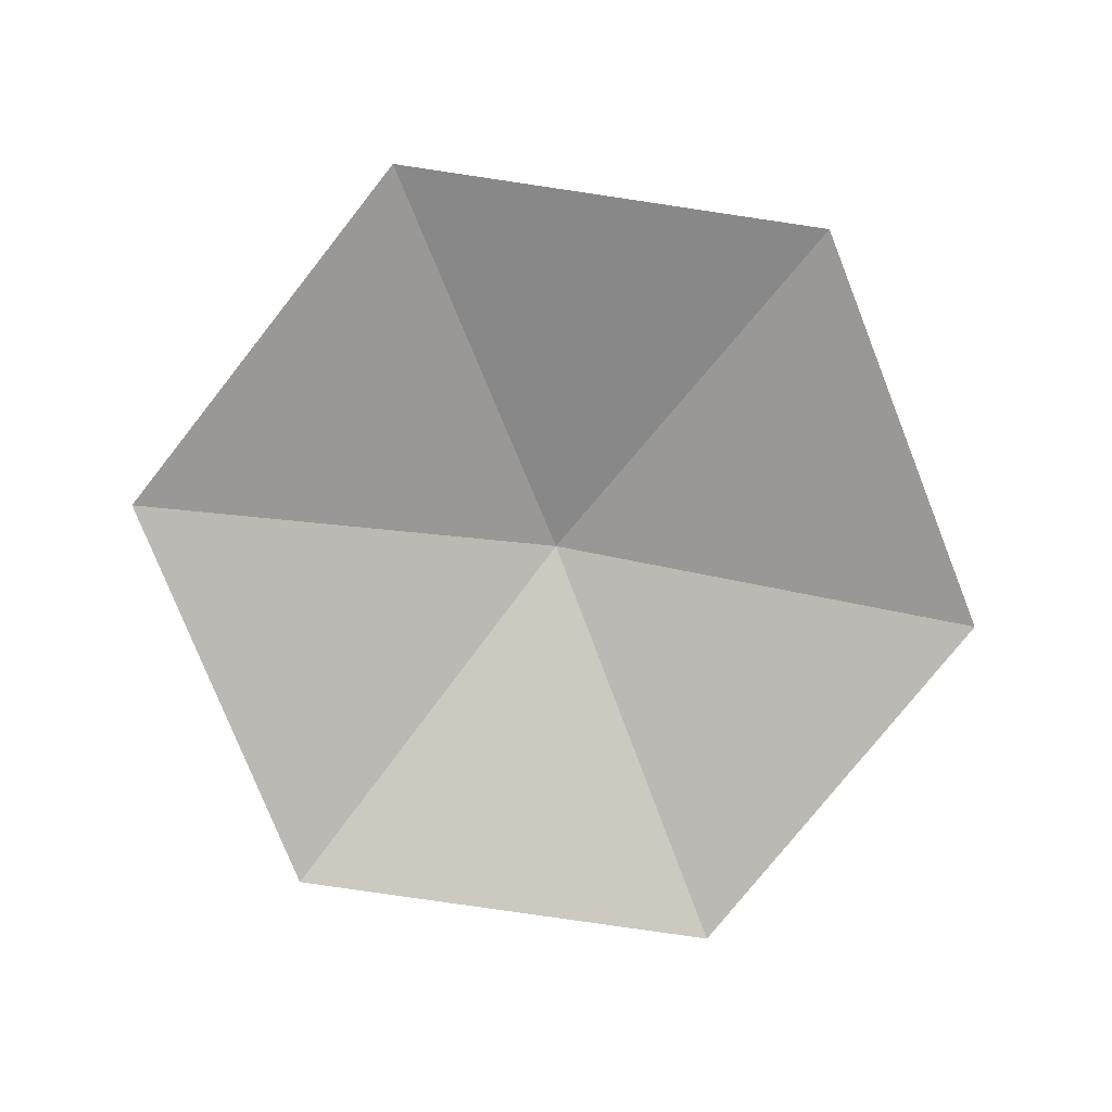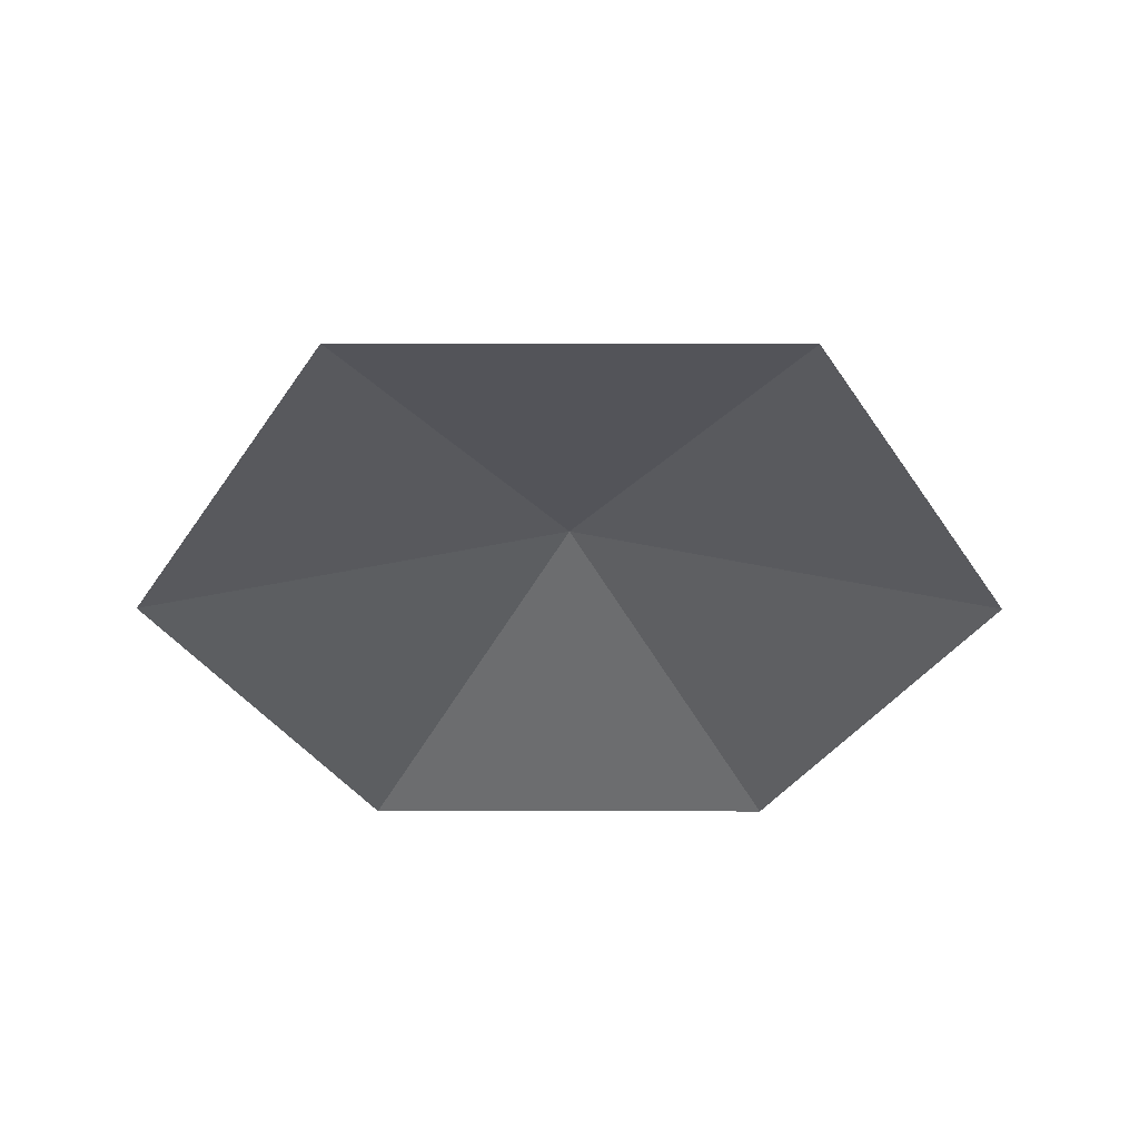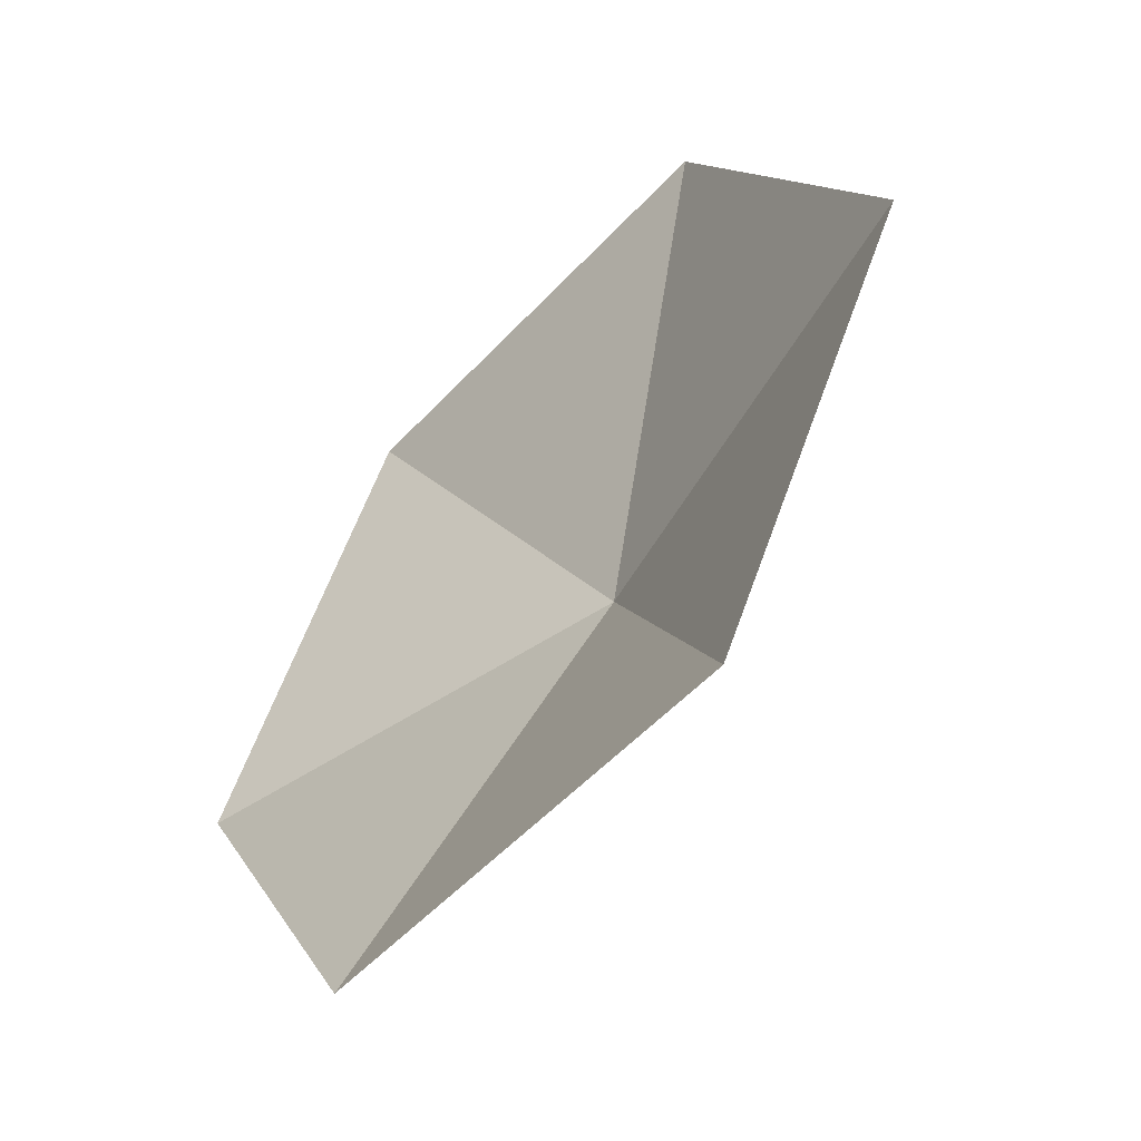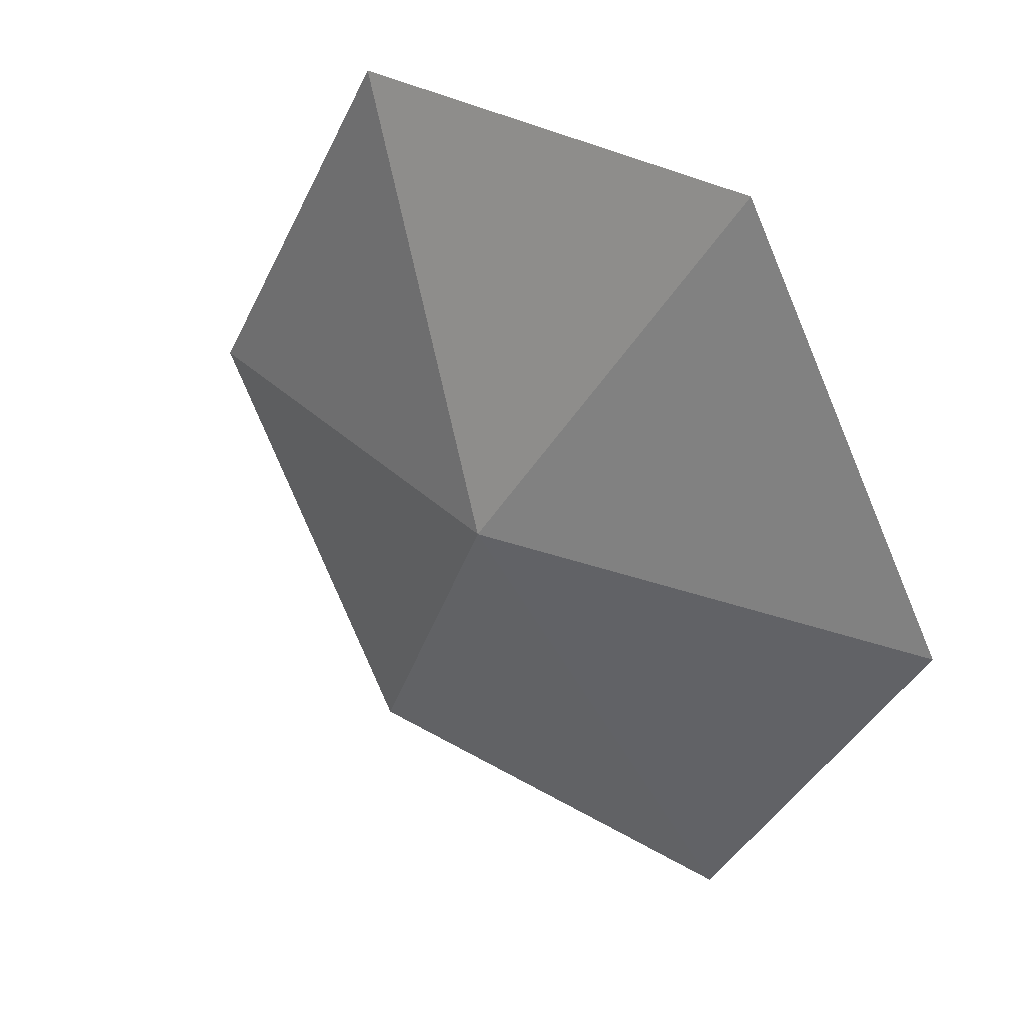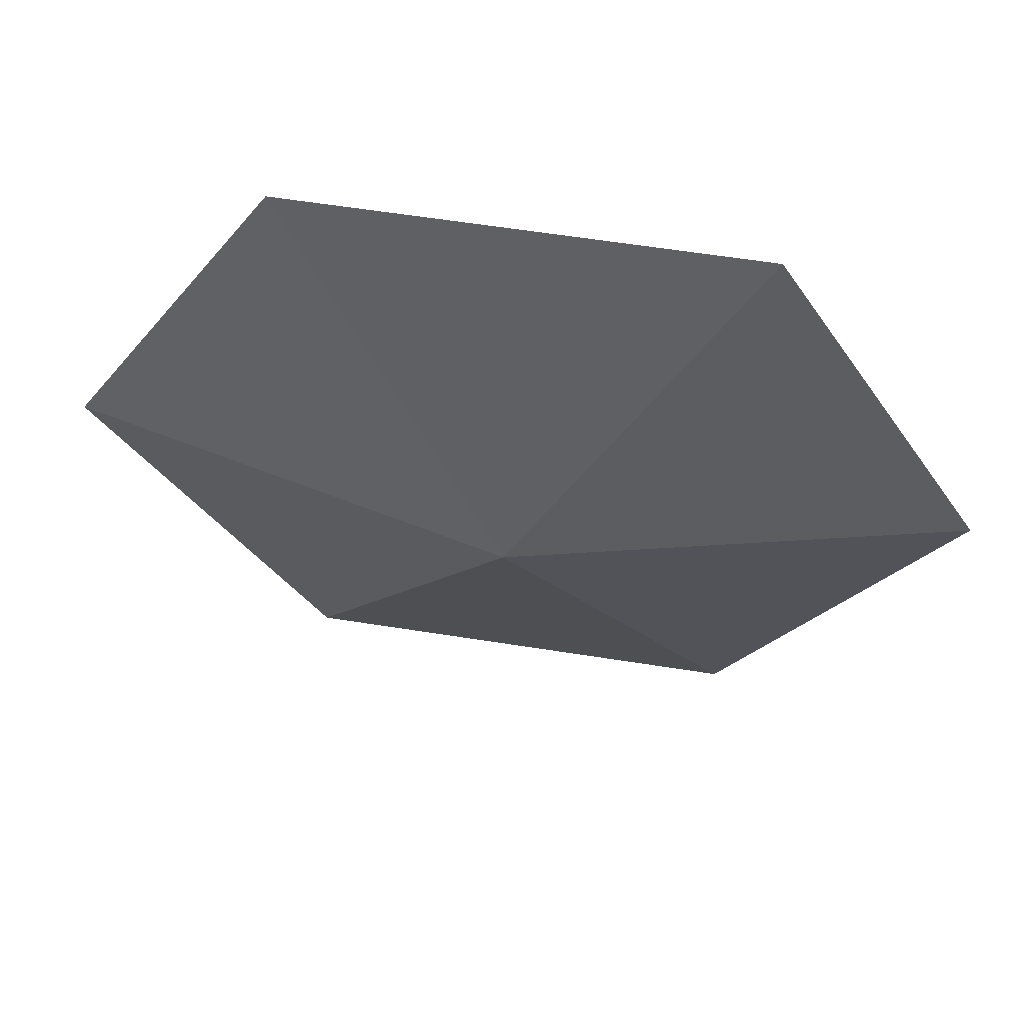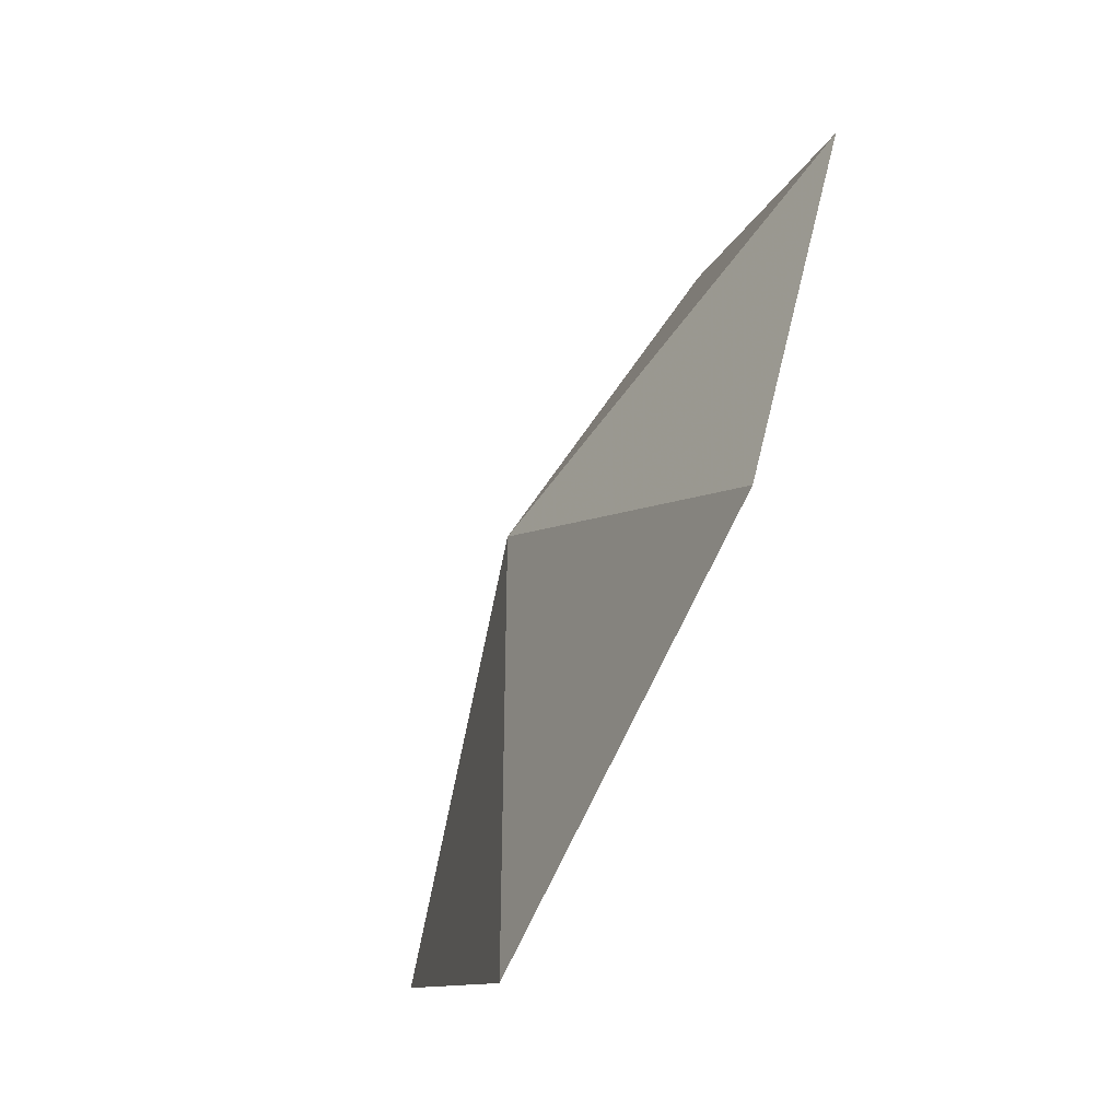
<metadata>
{"format":"obj","ext":"obj","renderer":"f3d","projection":"perspective","resolution":1024,"background":"white","views":[{"elev":-77.9,"azim":-8.4,"up":"+Z"},{"elev":-38.8,"azim":-120.1,"up":"+Z"},{"elev":-53.6,"azim":-131.7,"up":"+Y"},{"elev":32.6,"azim":39.7,"up":"+Y"},{"elev":59.5,"azim":9.3,"up":"+Y"},{"elev":-72.4,"azim":65.0,"up":"+Y"}]}
</metadata>
<code>
v 0 0 0
v -0.974 0 -0.2263
v -0.487 0.8435 -0.2263
v 0.487 0.8435 -0.2263
v 0.974 7.329e-17 -0.2263
v 0.487 -0.8435 -0.2263
v -0.487 -0.8435 -0.2263
f 1 2 3
f 3 4 1
f 4 5 1
f 5 6 1
f 6 7 1
f 7 2 1

</code>
